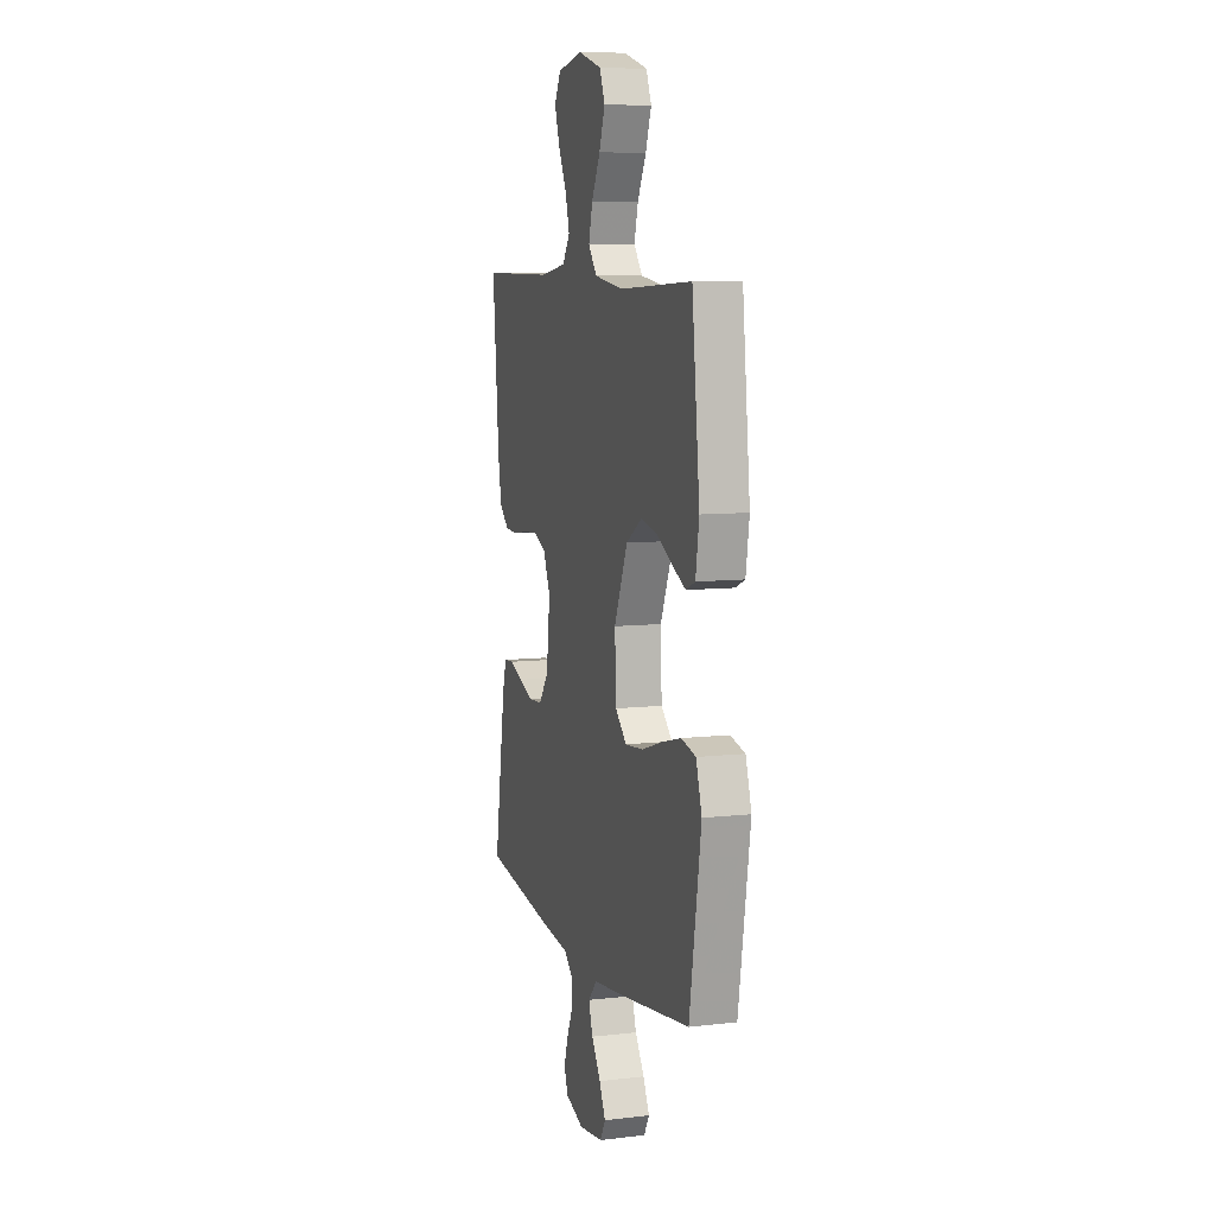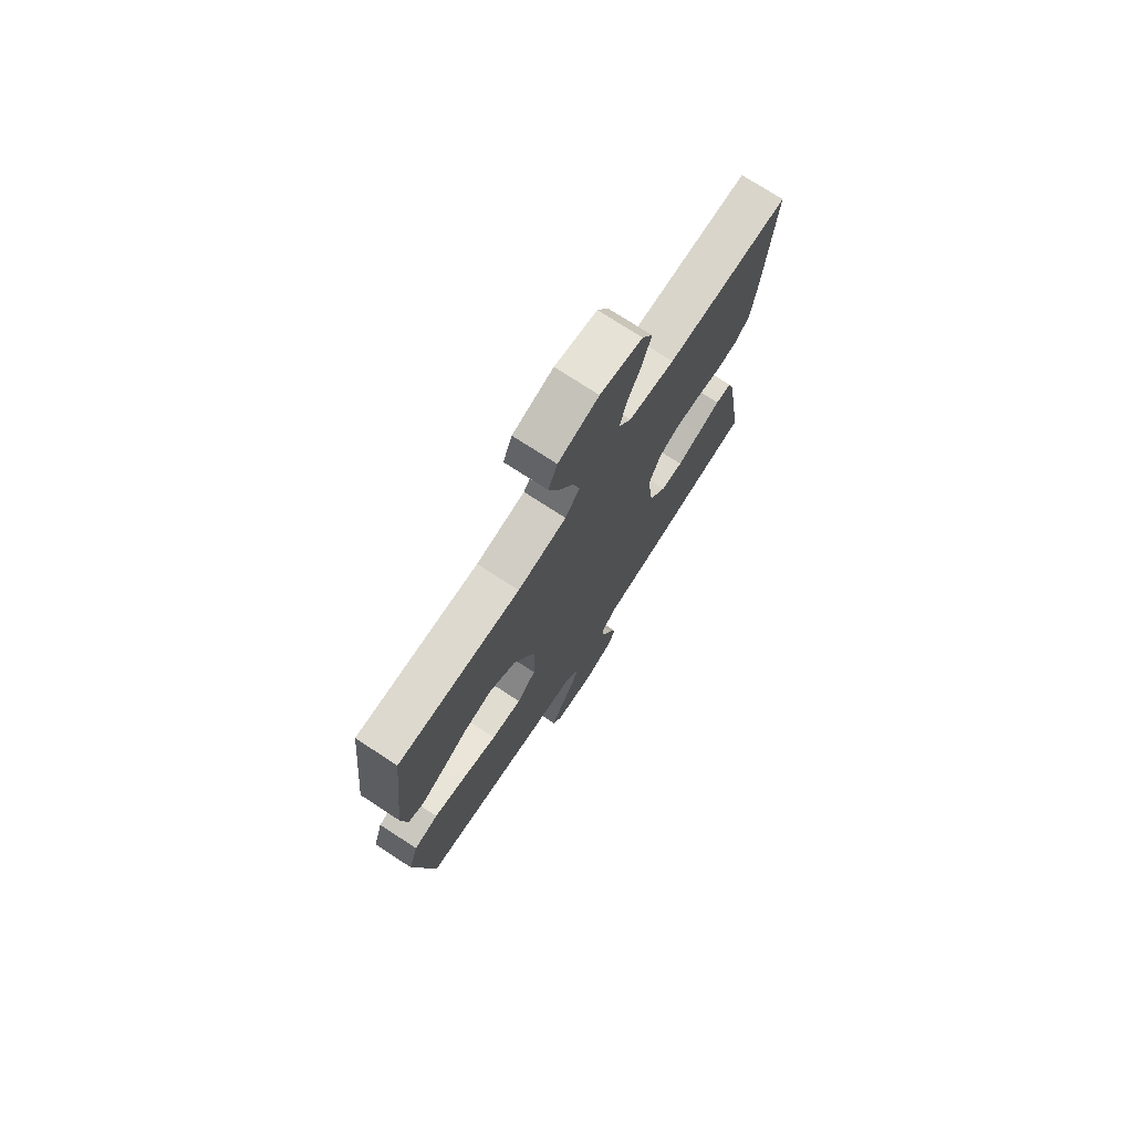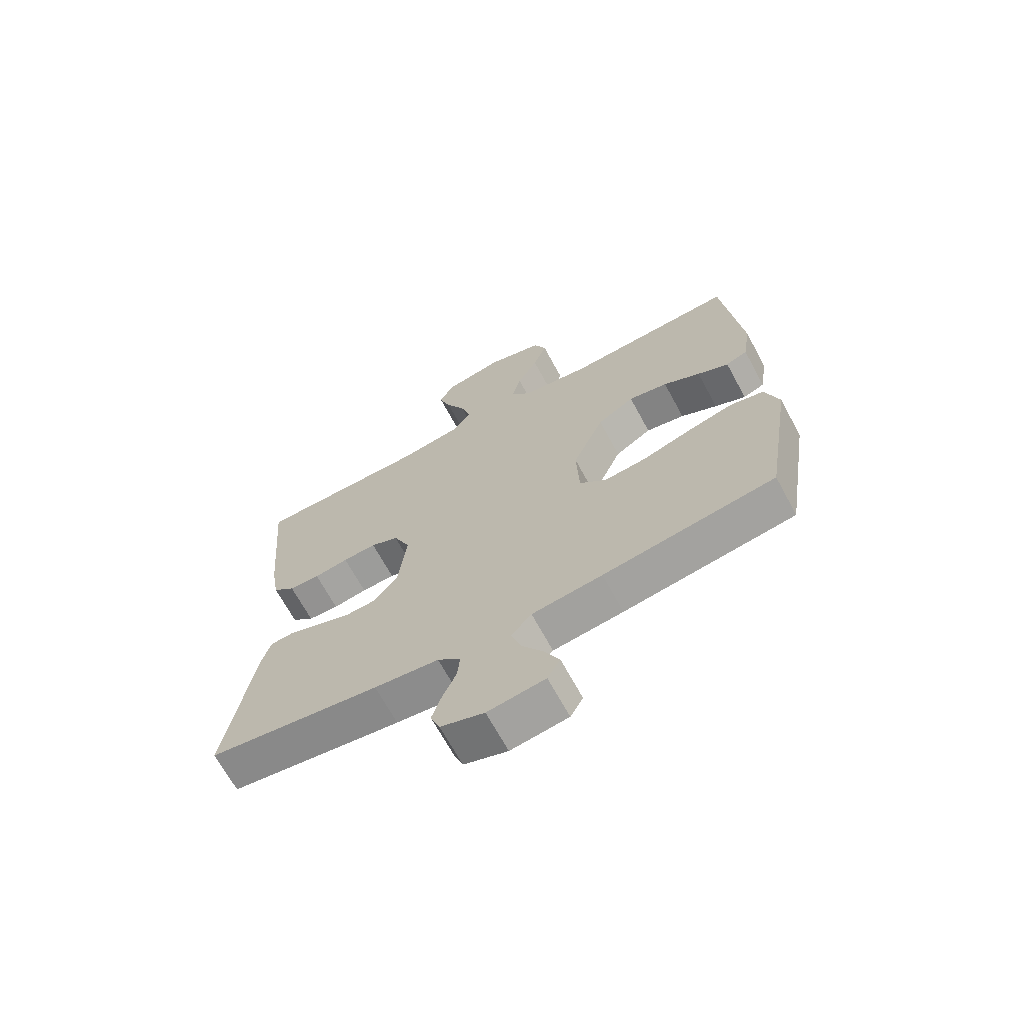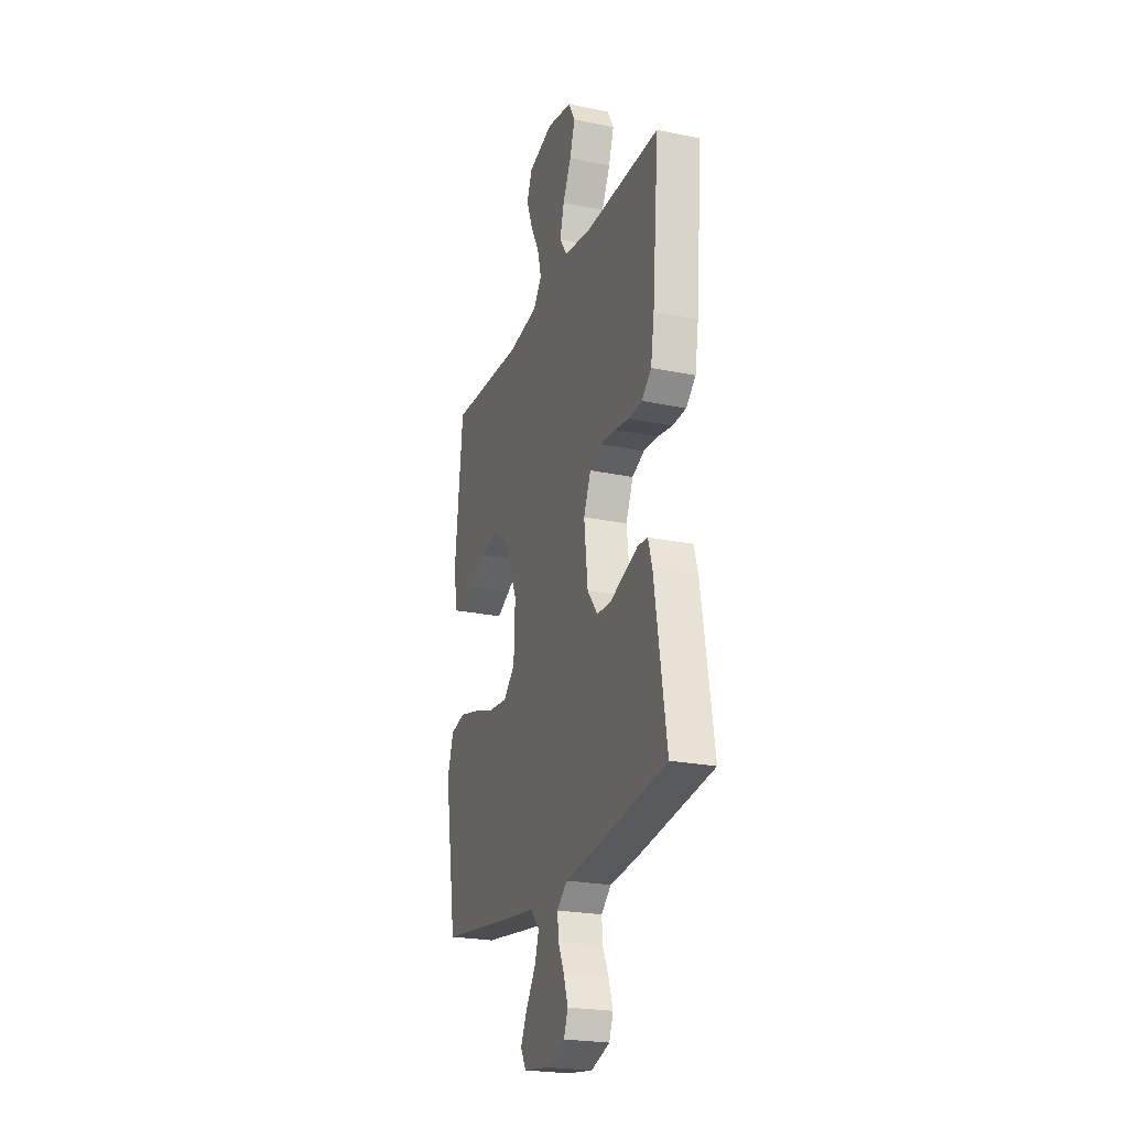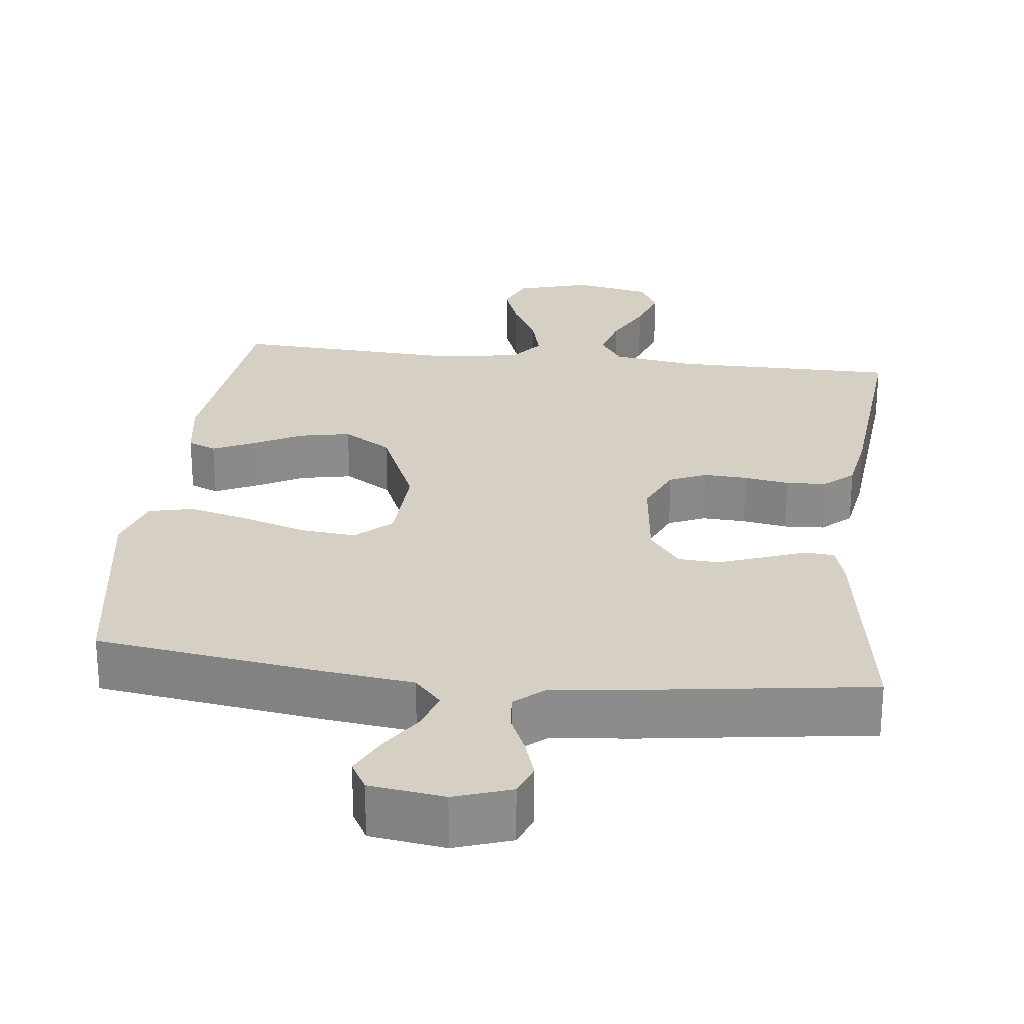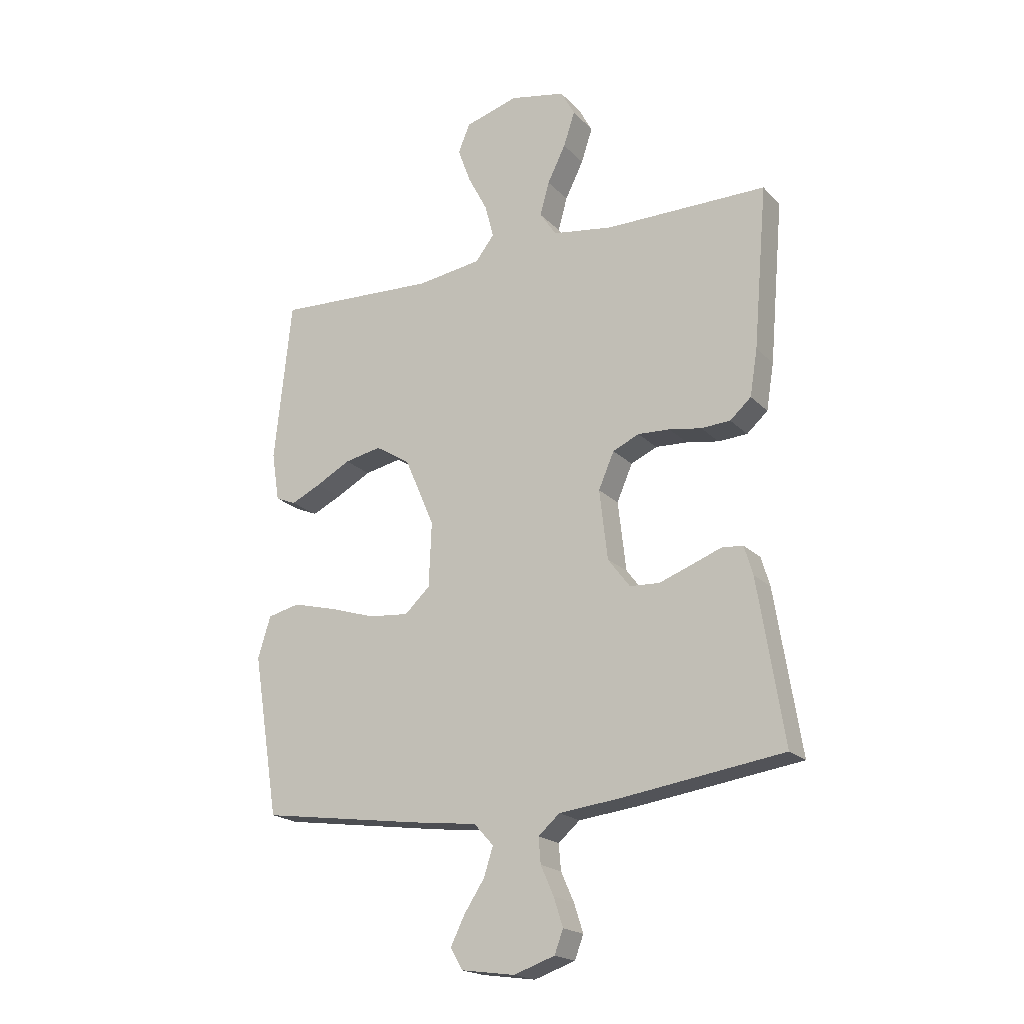
<metadata>
{"format":"obj","ext":"obj","renderer":"f3d","projection":"perspective","resolution":1024,"background":"white","views":[{"elev":8.3,"azim":72.5,"up":"+Z"},{"elev":74.6,"azim":123.1,"up":"+Z"},{"elev":-68.3,"azim":28.5,"up":"+Z"},{"elev":-23.4,"azim":-109.3,"up":"+Z"},{"elev":26.1,"azim":-173.2,"up":"+Y"},{"elev":-19.7,"azim":-150.1,"up":"+Z"}]}
</metadata>
<code>
v 0.5 0.07 0.5
v 0.532 0.07 0.2
v 0.518 0.07 0.11
v 0.48 0.07 0.094
v 0.425 0.07 0.12
v 0.36 0.07 0.155
v 0.291 0.07 0.169
v 0.226 0.07 0.128
v 0.171 0.07 0
v 0.176 0.07 -0.12
v 0.223 0.07 -0.164
v 0.298 0.07 -0.157
v 0.383 0.07 -0.13
v 0.464 0.07 -0.109
v 0.524 0.07 -0.123
v 0.548 0.07 -0.2
v 0.5 0.07 -0.5
v 0.2 0.07 -0.543
v 0.077 0.07 -0.558
v 0.041 0.07 -0.598
v 0.058 0.07 -0.651
v 0.096 0.07 -0.709
v 0.122 0.07 -0.762
v 0.1 0.07 -0.801
v 0 0.07 -0.815
v -0.076 0.07 -0.789
v -0.092 0.07 -0.746
v -0.075 0.07 -0.693
v -0.051 0.07 -0.639
v -0.047 0.07 -0.591
v -0.087 0.07 -0.556
v -0.2 0.07 -0.543
v -0.5 0.07 -0.5
v -0.452 0.07 -0.2
v -0.436 0.07 -0.146
v -0.396 0.07 -0.143
v -0.341 0.07 -0.164
v -0.281 0.07 -0.186
v -0.226 0.07 -0.183
v -0.185 0.07 -0.129
v -0.17 0.07 0
v -0.199 0.07 0.067
v -0.248 0.07 0.089
v -0.307 0.07 0.086
v -0.367 0.07 0.076
v -0.421 0.07 0.079
v -0.46 0.07 0.114
v -0.474 0.07 0.2
v -0.5 0.07 0.5
v -0.2 0.07 0.5
v -0.088 0.07 0.517
v -0.057 0.07 0.563
v -0.074 0.07 0.625
v -0.108 0.07 0.693
v -0.129 0.07 0.757
v -0.103 0.07 0.805
v 0 0.07 0.826
v 0.099 0.07 0.797
v 0.121 0.07 0.744
v 0.097 0.07 0.678
v 0.061 0.07 0.609
v 0.045 0.07 0.547
v 0.08 0.07 0.502
v 0.2 0.07 0.485
v 0.5 0 0.5
v 0.532 0 0.2
v 0.518 0 0.11
v 0.48 0 0.094
v 0.425 0 0.12
v 0.36 0 0.155
v 0.291 0 0.169
v 0.226 0 0.128
v 0.171 0 0
v 0.176 0 -0.12
v 0.223 0 -0.164
v 0.298 0 -0.157
v 0.383 0 -0.13
v 0.464 0 -0.109
v 0.524 0 -0.123
v 0.548 0 -0.2
v 0.5 0 -0.5
v 0.2 0 -0.543
v 0.077 0 -0.558
v 0.041 0 -0.598
v 0.058 0 -0.651
v 0.096 0 -0.709
v 0.122 0 -0.762
v 0.1 0 -0.801
v 0 0 -0.815
v -0.076 0 -0.789
v -0.092 0 -0.746
v -0.075 0 -0.693
v -0.051 0 -0.639
v -0.047 0 -0.591
v -0.087 0 -0.556
v -0.2 0 -0.543
v -0.5 0 -0.5
v -0.452 0 -0.2
v -0.436 0 -0.146
v -0.396 0 -0.143
v -0.341 0 -0.164
v -0.281 0 -0.186
v -0.226 0 -0.183
v -0.185 0 -0.129
v -0.17 0 0
v -0.199 0 0.067
v -0.248 0 0.089
v -0.307 0 0.086
v -0.367 0 0.076
v -0.421 0 0.079
v -0.46 0 0.114
v -0.474 0 0.2
v -0.5 0 0.5
v -0.2 0 0.5
v -0.088 0 0.517
v -0.057 0 0.563
v -0.074 0 0.625
v -0.108 0 0.693
v -0.129 0 0.757
v -0.103 0 0.805
v 0 0 0.826
v 0.099 0 0.797
v 0.121 0 0.744
v 0.097 0 0.678
v 0.061 0 0.609
v 0.045 0 0.547
v 0.08 0 0.502
v 0.2 0 0.485
f 59 60 61
f 58 59 61
f 57 58 61
f 56 57 61
f 55 56 61
f 54 55 61
f 53 54 61
f 52 53 61 62
f 51 52 62 63
f 48 49 50
f 47 48 50
f 46 47 50
f 45 46 50
f 44 45 50
f 51 63 64
f 50 51 64
f 44 50 64
f 43 44 64
f 35 36 37
f 34 35 37
f 33 34 37
f 32 33 37
f 31 32 37
f 30 31 37 38
f 27 28 29
f 26 27 29
f 25 26 29
f 24 25 29
f 23 24 29
f 22 23 29
f 21 22 29
f 20 21 29 30
f 30 38 39
f 20 30 39
f 19 20 39
f 17 18 19
f 16 17 19
f 15 16 19
f 14 15 19
f 13 14 19
f 12 13 19
f 4 5 6
f 3 4 6
f 2 3 6
f 1 2 6
f 64 1 6
f 64 6 7
f 64 7 8
f 43 64 8
f 42 43 8
f 41 42 8 9
f 40 41 9 10
f 39 40 10 11
f 19 39 11
f 11 12 19
f 125 124 123
f 125 123 122
f 125 122 121
f 125 121 120
f 125 120 119
f 125 119 118
f 125 118 117
f 126 125 117 116
f 127 126 116 115
f 114 113 112
f 114 112 111
f 114 111 110
f 114 110 109
f 114 109 108
f 128 127 115
f 128 115 114
f 128 114 108
f 128 108 107
f 101 100 99
f 101 99 98
f 101 98 97
f 101 97 96
f 101 96 95
f 102 101 95 94
f 93 92 91
f 93 91 90
f 93 90 89
f 93 89 88
f 93 88 87
f 93 87 86
f 93 86 85
f 94 93 85 84
f 103 102 94
f 103 94 84
f 103 84 83
f 83 82 81
f 83 81 80
f 83 80 79
f 83 79 78
f 83 78 77
f 83 77 76
f 70 69 68
f 70 68 67
f 70 67 66
f 70 66 65
f 70 65 128
f 71 70 128
f 72 71 128
f 72 128 107
f 72 107 106
f 73 72 106 105
f 74 73 105 104
f 75 74 104 103
f 75 103 83
f 83 76 75
f 1 65 66 2
f 2 66 67 3
f 3 67 68 4
f 4 68 69 5
f 5 69 70 6
f 6 70 71 7
f 7 71 72 8
f 8 72 73 9
f 9 73 74 10
f 10 74 75 11
f 11 75 76 12
f 12 76 77 13
f 13 77 78 14
f 14 78 79 15
f 15 79 80 16
f 16 80 81 17
f 17 81 82 18
f 18 82 83 19
f 19 83 84 20
f 20 84 85 21
f 21 85 86 22
f 22 86 87 23
f 23 87 88 24
f 24 88 89 25
f 25 89 90 26
f 26 90 91 27
f 27 91 92 28
f 28 92 93 29
f 29 93 94 30
f 30 94 95 31
f 31 95 96 32
f 32 96 97 33
f 33 97 98 34
f 34 98 99 35
f 35 99 100 36
f 36 100 101 37
f 37 101 102 38
f 38 102 103 39
f 39 103 104 40
f 40 104 105 41
f 41 105 106 42
f 42 106 107 43
f 43 107 108 44
f 44 108 109 45
f 45 109 110 46
f 46 110 111 47
f 47 111 112 48
f 48 112 113 49
f 49 113 114 50
f 50 114 115 51
f 51 115 116 52
f 52 116 117 53
f 53 117 118 54
f 54 118 119 55
f 55 119 120 56
f 56 120 121 57
f 57 121 122 58
f 58 122 123 59
f 59 123 124 60
f 60 124 125 61
f 61 125 126 62
f 62 126 127 63
f 63 127 128 64
f 64 128 65 1

</code>
